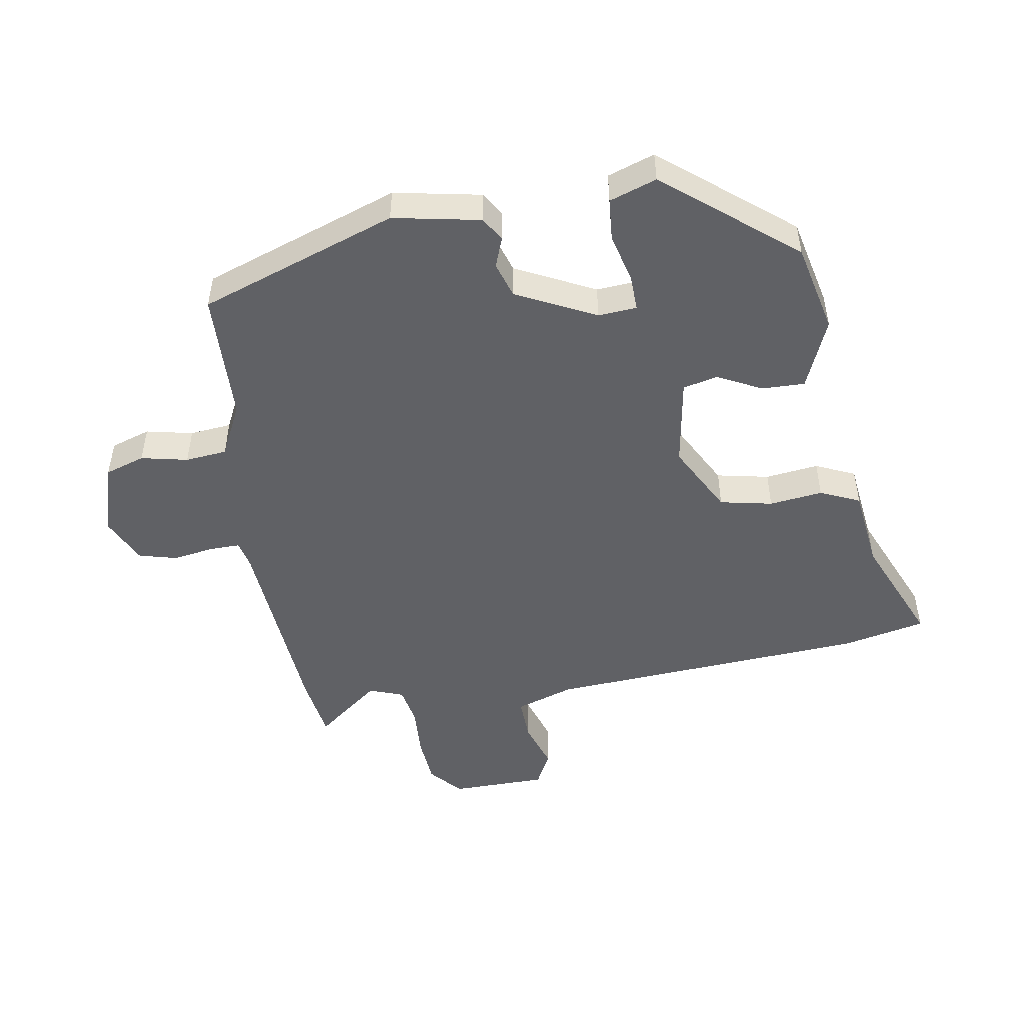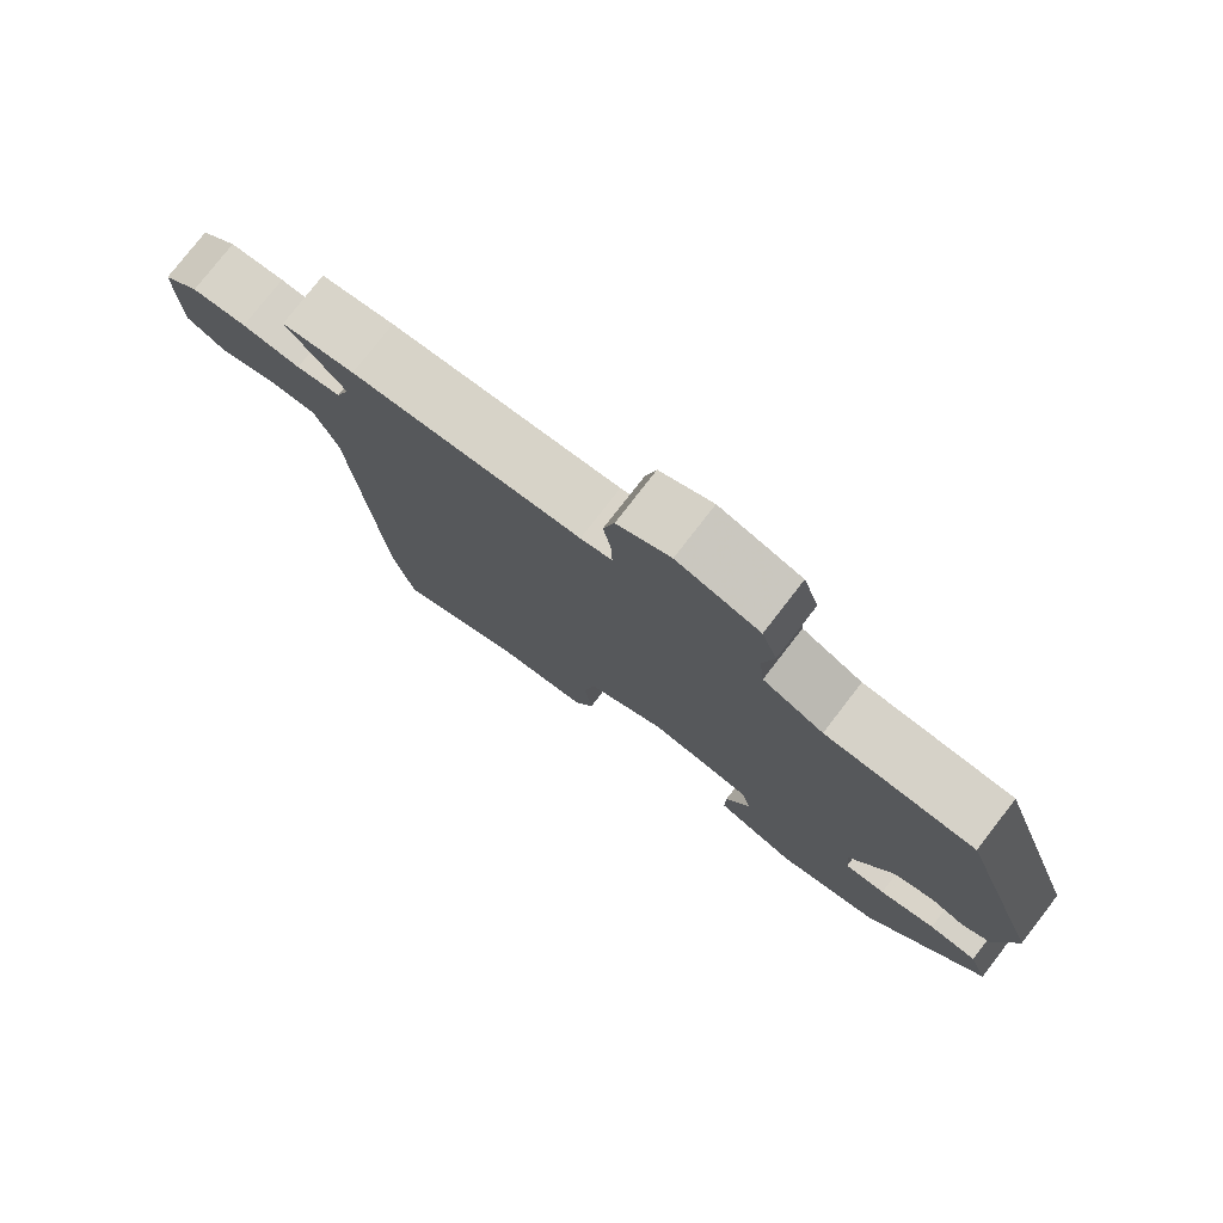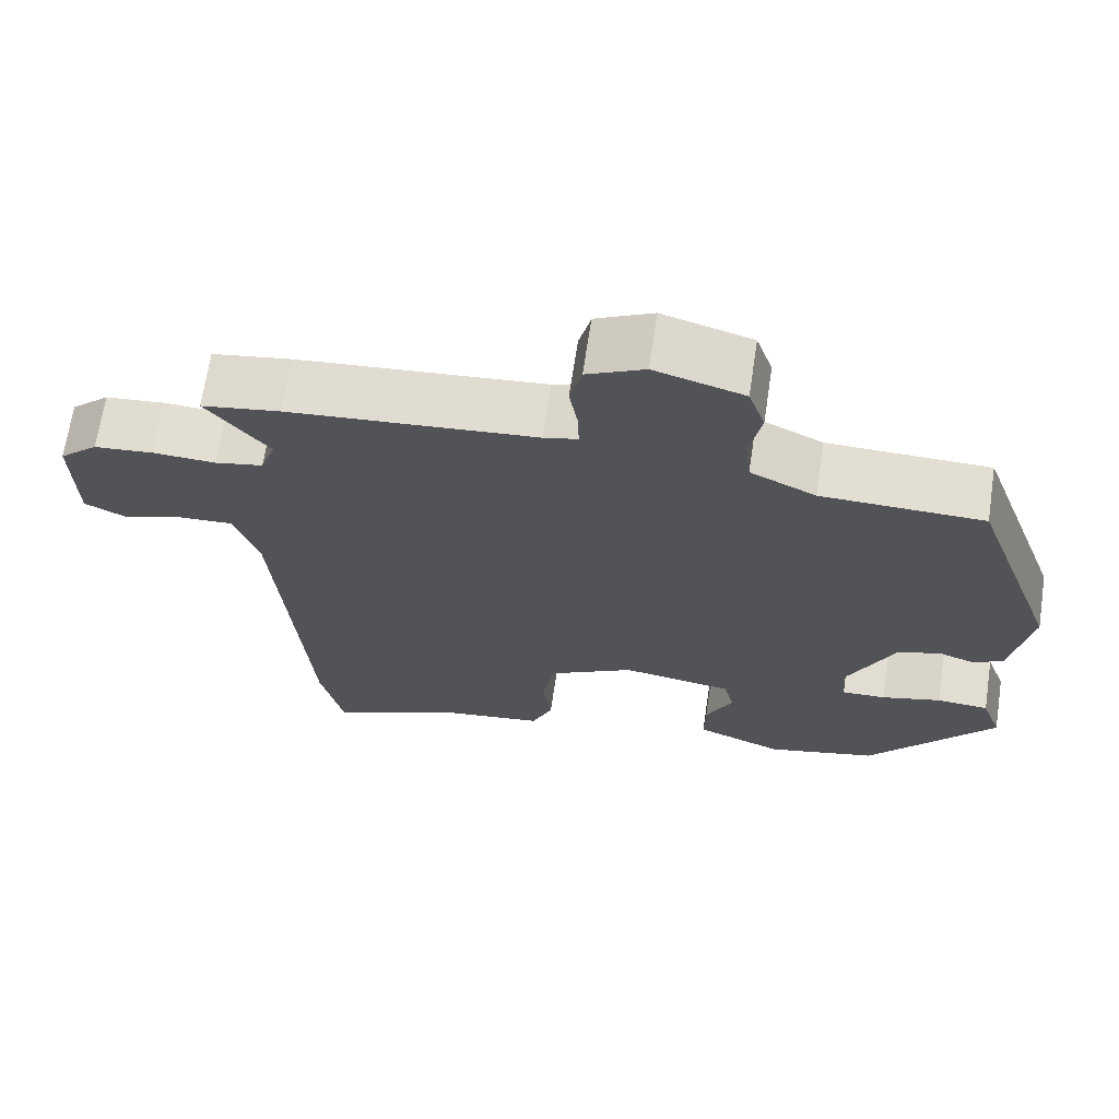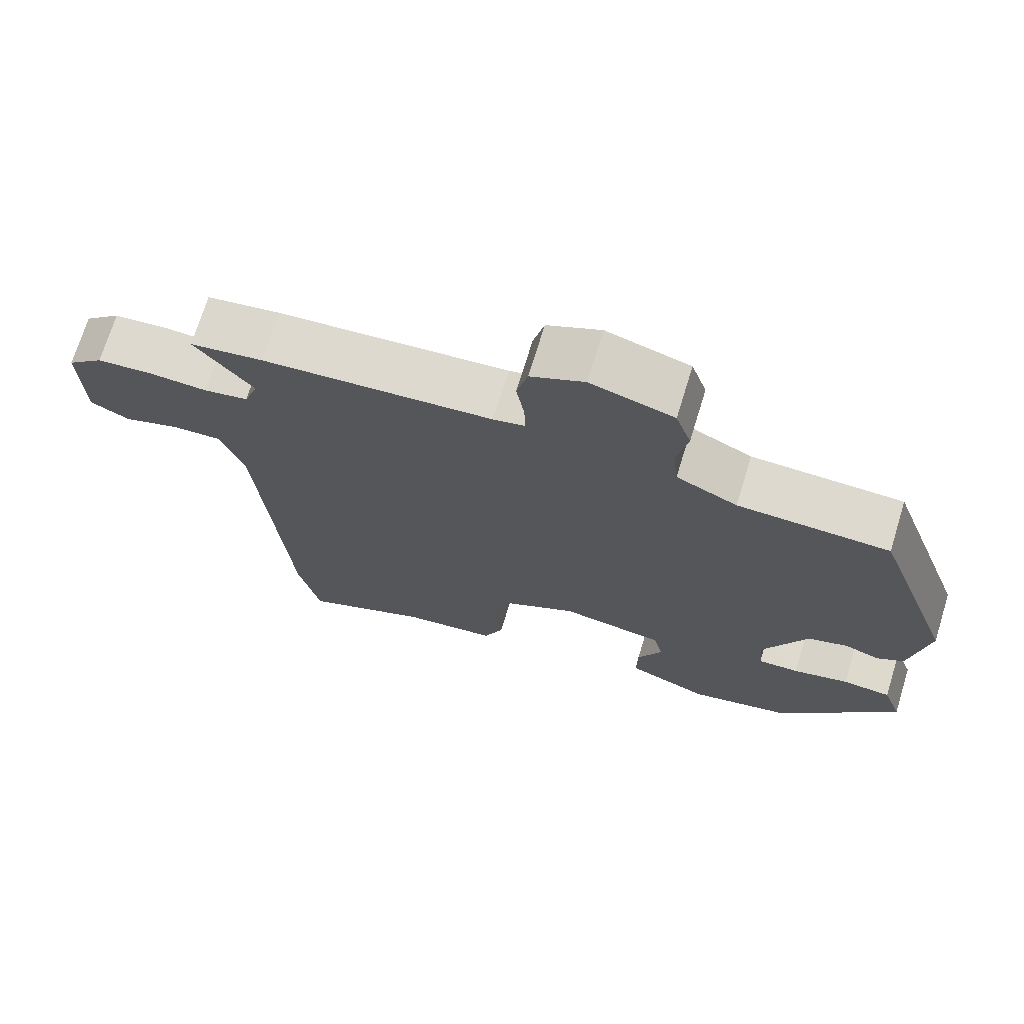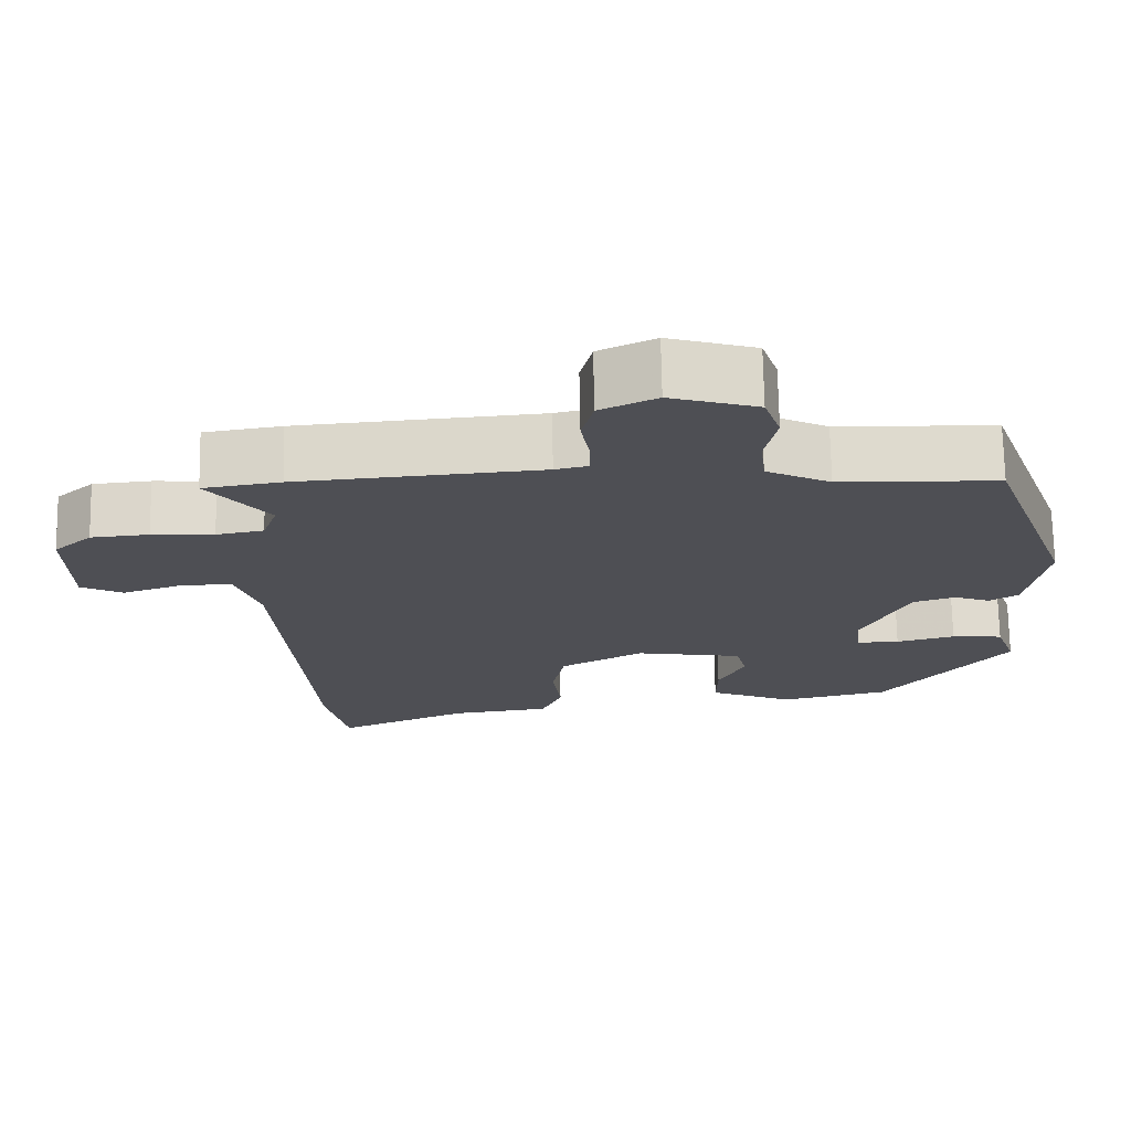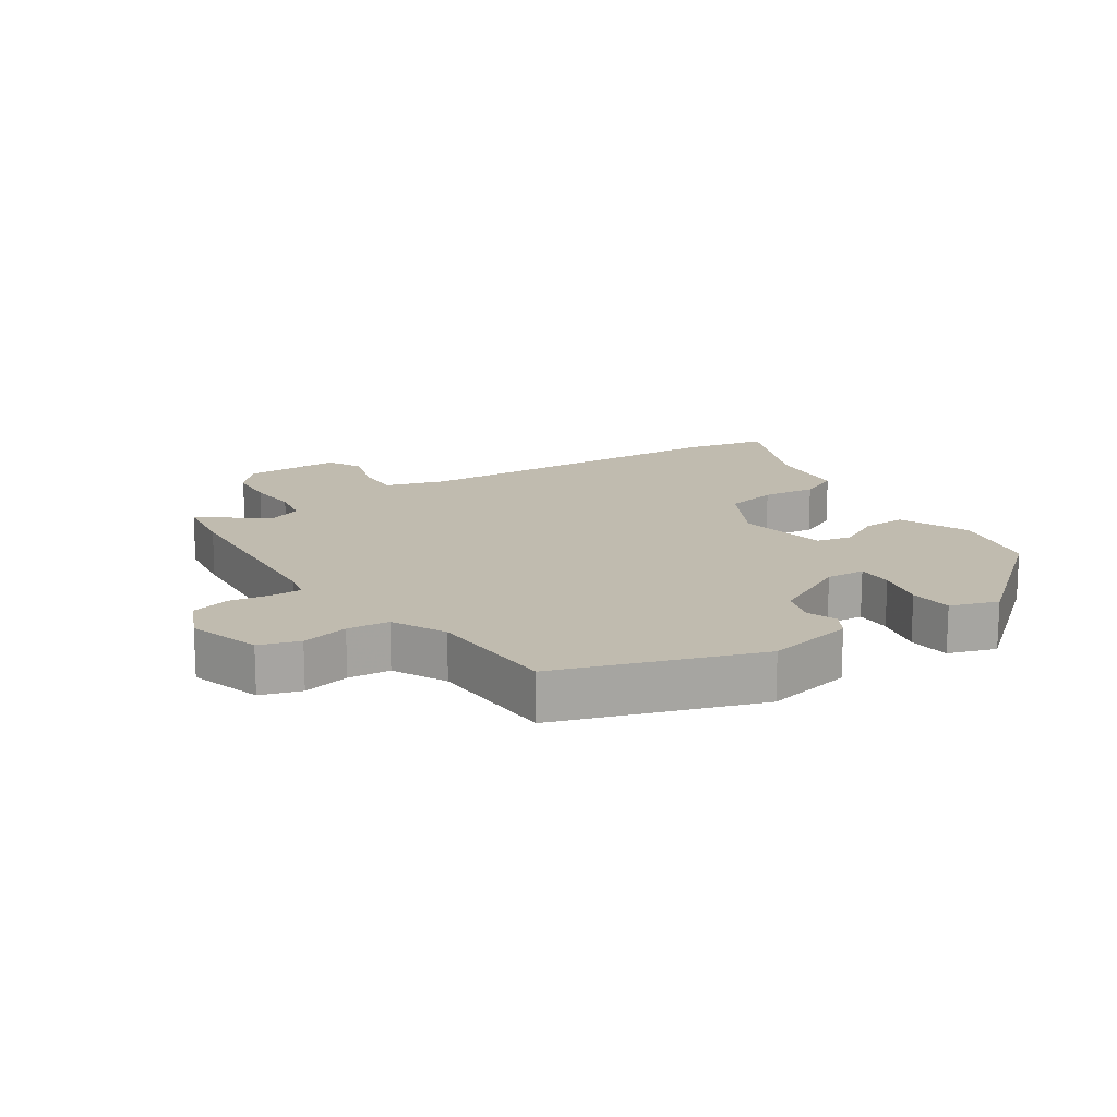
<metadata>
{"format":"obj","ext":"obj","renderer":"f3d","projection":"perspective","resolution":1024,"background":"white","views":[{"elev":-49.3,"azim":98.9,"up":"+Y"},{"elev":77.8,"azim":37.7,"up":"+Z"},{"elev":67.7,"azim":8.6,"up":"+Z"},{"elev":71.3,"azim":17.1,"up":"+Z"},{"elev":71.5,"azim":-1.0,"up":"+Z"},{"elev":15.9,"azim":55.4,"up":"+Y"}]}
</metadata>
<code>
v 0.329 0.07 -0.44
v 0.189 0.07 -0.473
v 0.079 0.07 -0.428
v 0.08 0.07 -0.361
v 0.114 0.07 -0.292
v 0.101 0.07 -0.238
v -0.039 0.07 -0.216
v -0.147 0.07 -0.275
v -0.163 0.07 -0.357
v -0.152 0.07 -0.44
v -0.179 0.07 -0.502
v -0.307 0.07 -0.519
v -0.479 0.07 -0.594
v -0.508 0.07 -0.465
v -0.546 0.07 0.037
v -0.577 0.07 0.128
v -0.645 0.07 0.125
v -0.721 0.07 0.099
v -0.775 0.07 0.126
v -0.778 0.07 0.276
v -0.729 0.07 0.32
v -0.654 0.07 0.327
v -0.574 0.07 0.323
v -0.513 0.07 0.335
v -0.494 0.07 0.389
v -0.573 0.07 0.488
v -0.473 0.07 0.504
v -0.159 0.07 0.531
v -0.116 0.07 0.541
v -0.117 0.07 0.588
v -0.128 0.07 0.652
v -0.113 0.07 0.712
v -0.04 0.07 0.747
v 0.073 0.07 0.714
v 0.094 0.07 0.652
v 0.079 0.07 0.579
v 0.086 0.07 0.514
v 0.169 0.07 0.474
v 0.374 0.07 0.469
v 0.485 0.07 0.162
v 0.46 0.07 0.026
v 0.423 0.07 0.003
v 0.376 0.07 0.02
v 0.321 0.07 0.002
v 0.261 0.07 -0.122
v 0.266 0.07 -0.182
v 0.322 0.07 -0.18
v 0.398 0.07 -0.16
v 0.464 0.07 -0.165
v 0.49 0.07 -0.238
v 0.329 0 -0.44
v 0.189 0 -0.473
v 0.079 0 -0.428
v 0.08 0 -0.361
v 0.114 0 -0.292
v 0.101 0 -0.238
v -0.039 0 -0.216
v -0.147 0 -0.275
v -0.163 0 -0.357
v -0.152 0 -0.44
v -0.179 0 -0.502
v -0.307 0 -0.519
v -0.479 0 -0.594
v -0.508 0 -0.465
v -0.546 0 0.037
v -0.577 0 0.128
v -0.645 0 0.125
v -0.721 0 0.099
v -0.775 0 0.126
v -0.778 0 0.276
v -0.729 0 0.32
v -0.654 0 0.327
v -0.574 0 0.323
v -0.513 0 0.335
v -0.494 0 0.389
v -0.573 0 0.488
v -0.473 0 0.504
v -0.159 0 0.531
v -0.116 0 0.541
v -0.117 0 0.588
v -0.128 0 0.652
v -0.113 0 0.712
v -0.04 0 0.747
v 0.073 0 0.714
v 0.094 0 0.652
v 0.079 0 0.579
v 0.086 0 0.514
v 0.169 0 0.474
v 0.374 0 0.469
v 0.485 0 0.162
v 0.46 0 0.026
v 0.423 0 0.003
v 0.376 0 0.02
v 0.321 0 0.002
v 0.261 0 -0.122
v 0.266 0 -0.182
v 0.322 0 -0.18
v 0.398 0 -0.16
v 0.464 0 -0.165
v 0.49 0 -0.238
f 3 4 5
f 2 3 5
f 1 2 5
f 50 1 5
f 49 50 5
f 48 49 5
f 47 48 5
f 46 47 5 6
f 45 46 6 7
f 44 45 7
f 41 42 43
f 40 41 43
f 39 40 43
f 38 39 43
f 37 38 43 44
f 34 35 36
f 33 34 36
f 32 33 36
f 31 32 36
f 30 31 36
f 29 30 36 37
f 44 7 8
f 37 44 8
f 29 37 8
f 28 29 8
f 25 26 27 28
f 21 22 23
f 20 21 23
f 19 20 23
f 18 19 23
f 17 18 23
f 16 17 23 24
f 28 8 9
f 25 28 9
f 24 25 9
f 16 24 9
f 15 16 9
f 10 11 12
f 9 10 12
f 15 9 12
f 14 15 12
f 12 13 14
f 55 54 53
f 55 53 52
f 55 52 51
f 55 51 100
f 55 100 99
f 55 99 98
f 55 98 97
f 56 55 97 96
f 57 56 96 95
f 57 95 94
f 93 92 91
f 93 91 90
f 93 90 89
f 93 89 88
f 94 93 88 87
f 86 85 84
f 86 84 83
f 86 83 82
f 86 82 81
f 86 81 80
f 87 86 80 79
f 58 57 94
f 58 94 87
f 58 87 79
f 58 79 78
f 78 77 76 75
f 73 72 71
f 73 71 70
f 73 70 69
f 73 69 68
f 73 68 67
f 74 73 67 66
f 59 58 78
f 59 78 75
f 59 75 74
f 59 74 66
f 59 66 65
f 62 61 60
f 62 60 59
f 62 59 65
f 62 65 64
f 64 63 62
f 1 51 52 2
f 2 52 53 3
f 3 53 54 4
f 4 54 55 5
f 5 55 56 6
f 6 56 57 7
f 7 57 58 8
f 8 58 59 9
f 9 59 60 10
f 10 60 61 11
f 11 61 62 12
f 12 62 63 13
f 13 63 64 14
f 14 64 65 15
f 15 65 66 16
f 16 66 67 17
f 17 67 68 18
f 18 68 69 19
f 19 69 70 20
f 20 70 71 21
f 21 71 72 22
f 22 72 73 23
f 23 73 74 24
f 24 74 75 25
f 25 75 76 26
f 26 76 77 27
f 27 77 78 28
f 28 78 79 29
f 29 79 80 30
f 30 80 81 31
f 31 81 82 32
f 32 82 83 33
f 33 83 84 34
f 34 84 85 35
f 35 85 86 36
f 36 86 87 37
f 37 87 88 38
f 38 88 89 39
f 39 89 90 40
f 40 90 91 41
f 41 91 92 42
f 42 92 93 43
f 43 93 94 44
f 44 94 95 45
f 45 95 96 46
f 46 96 97 47
f 47 97 98 48
f 48 98 99 49
f 49 99 100 50
f 50 100 51 1

</code>
